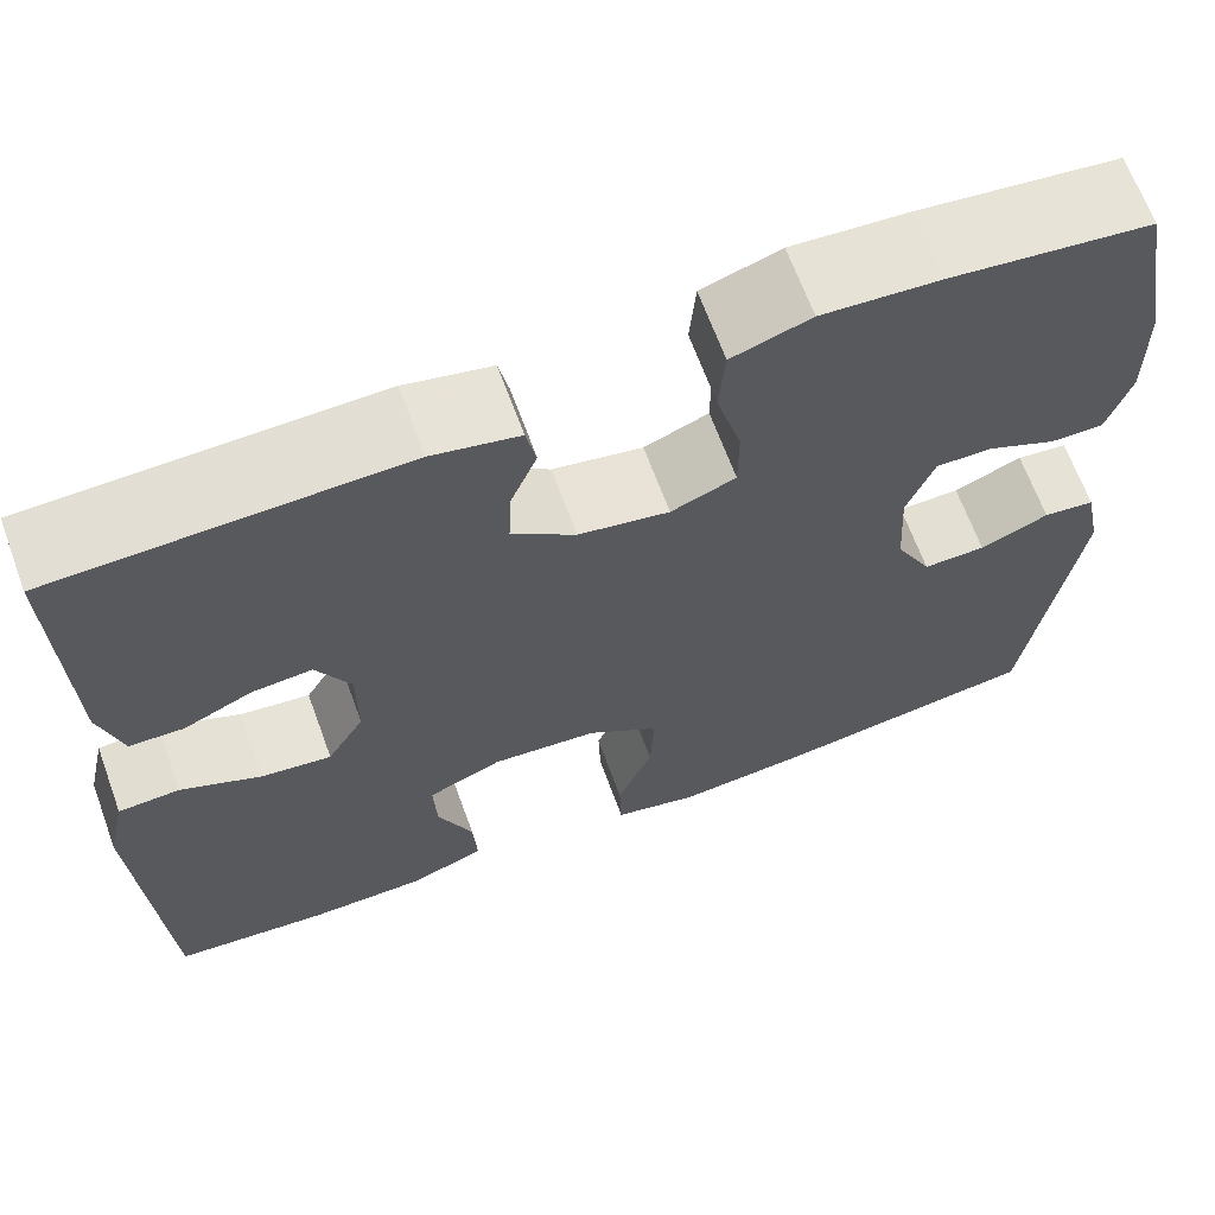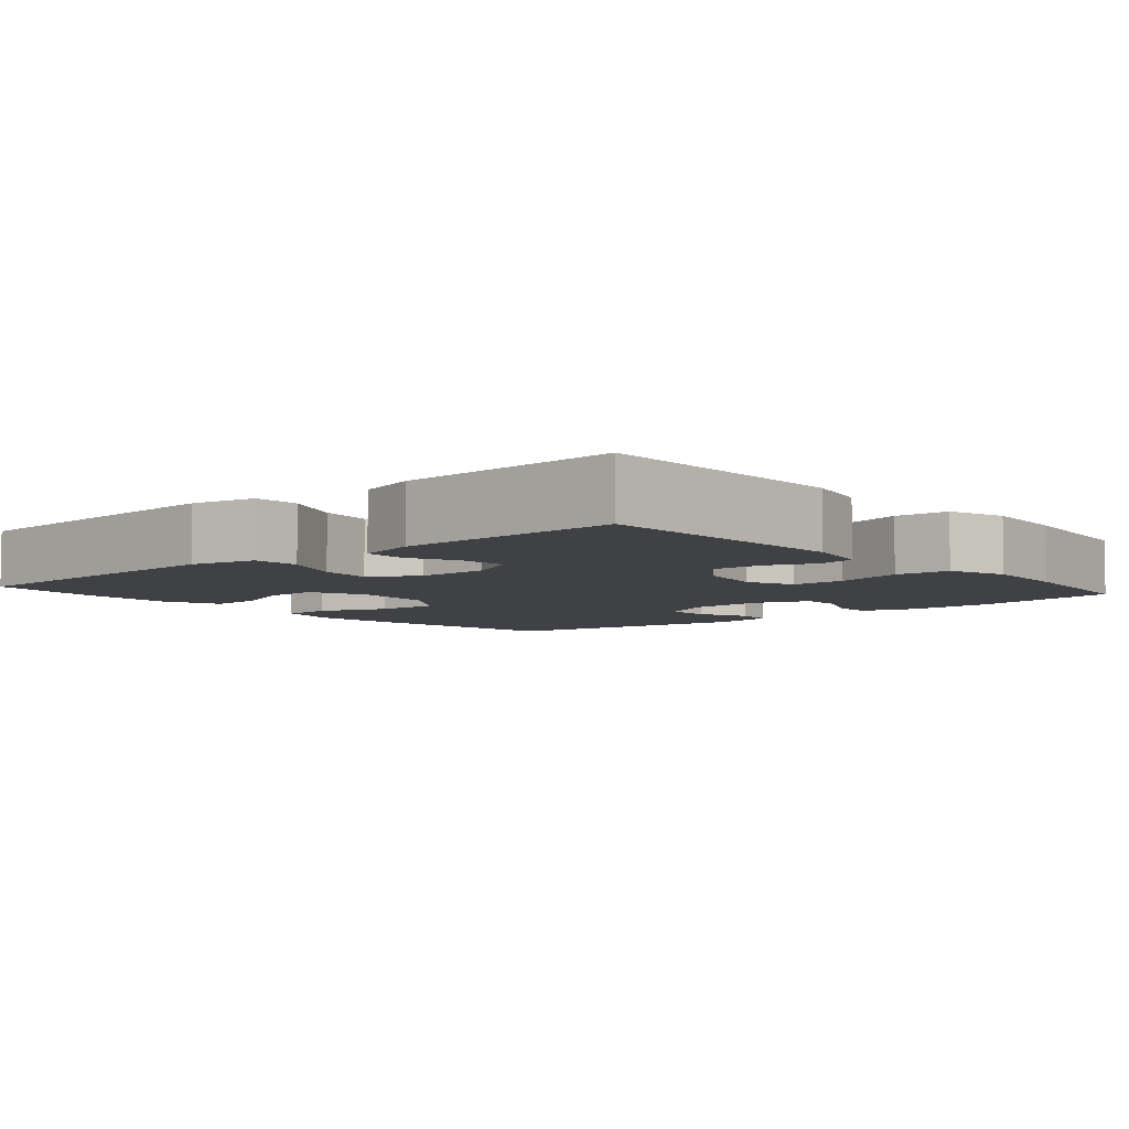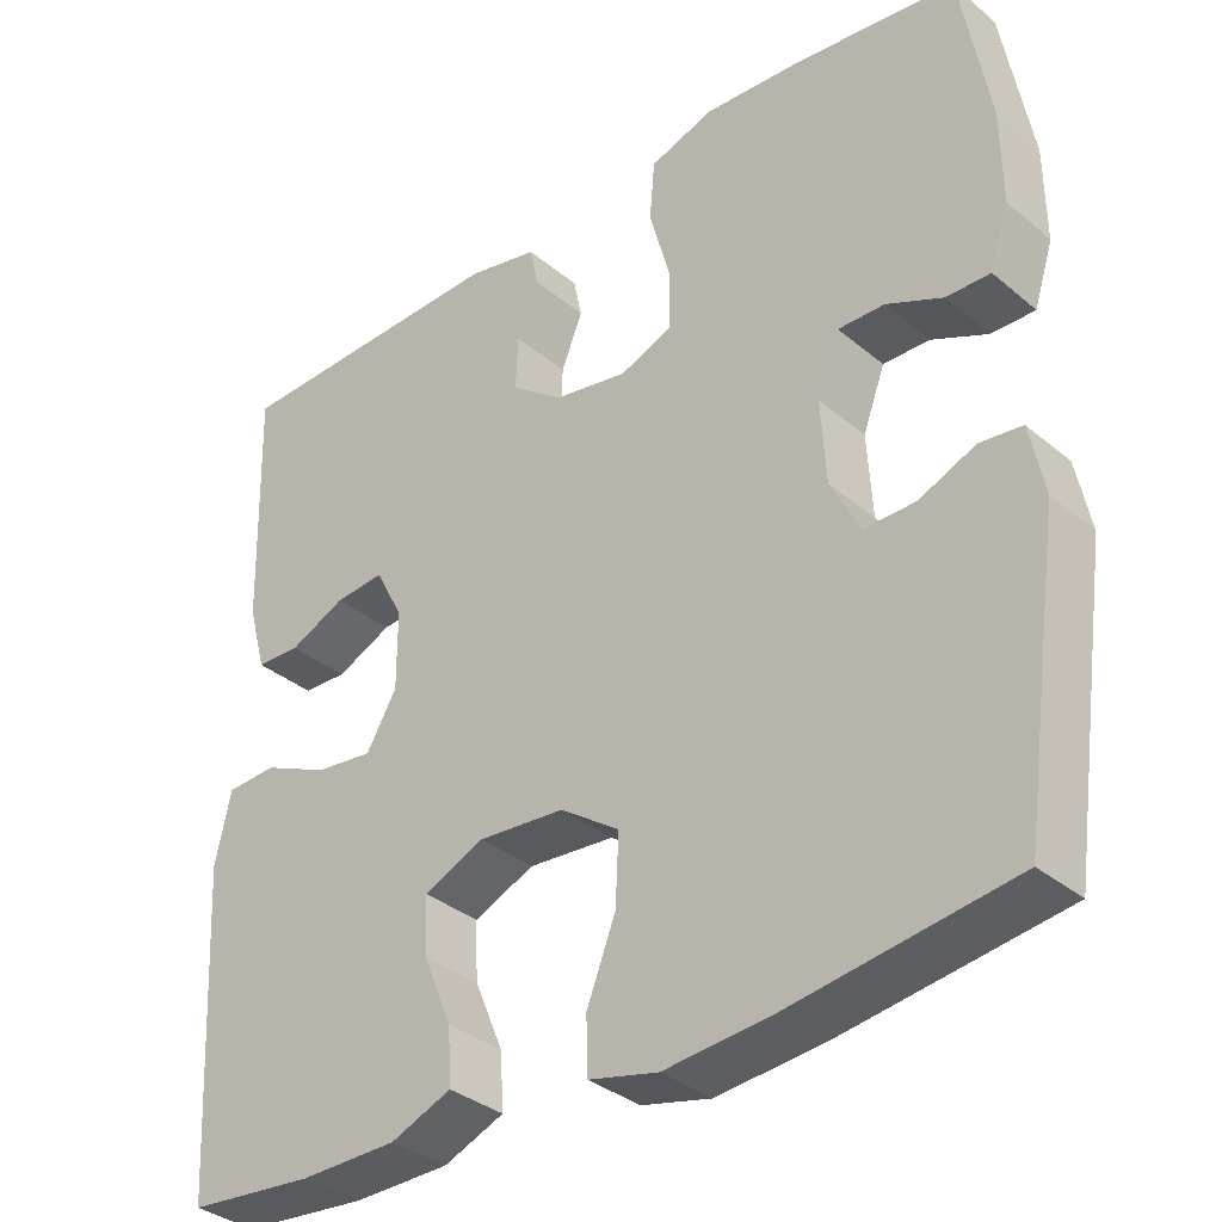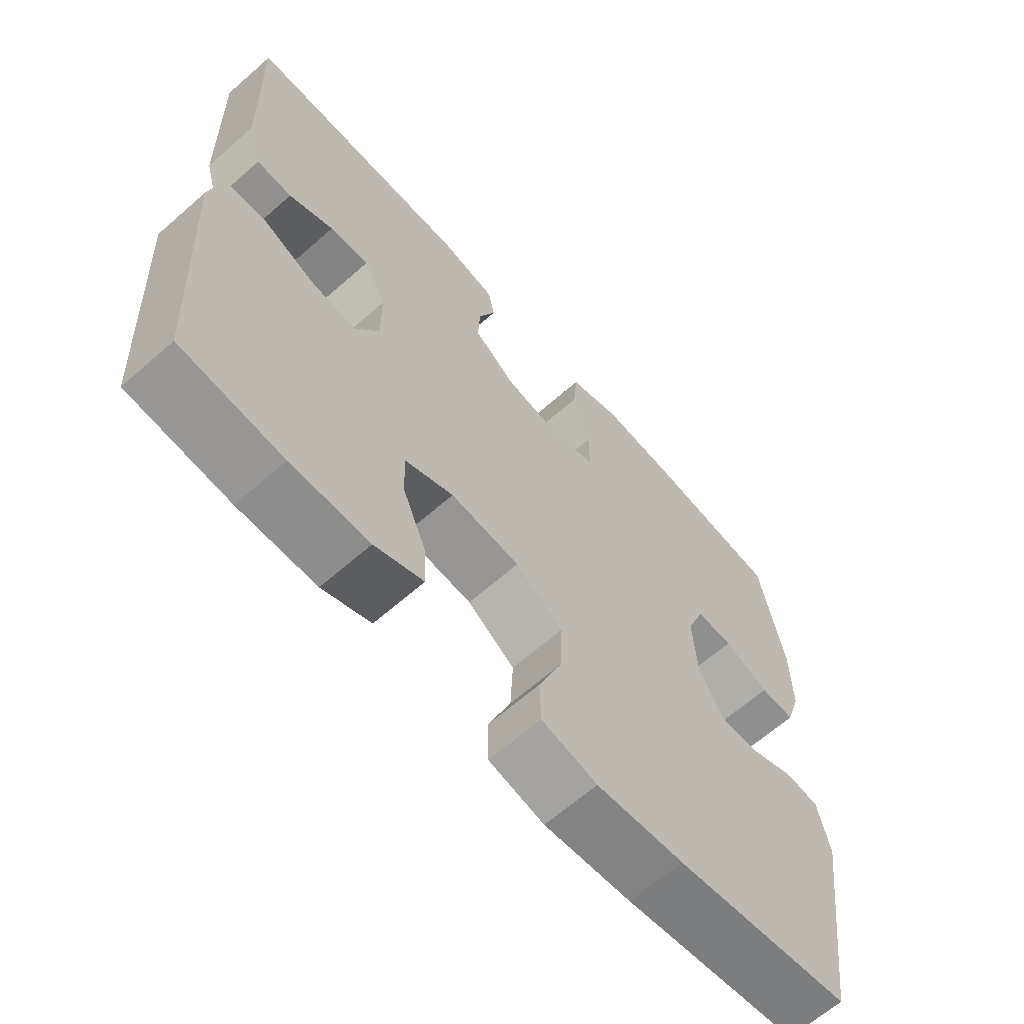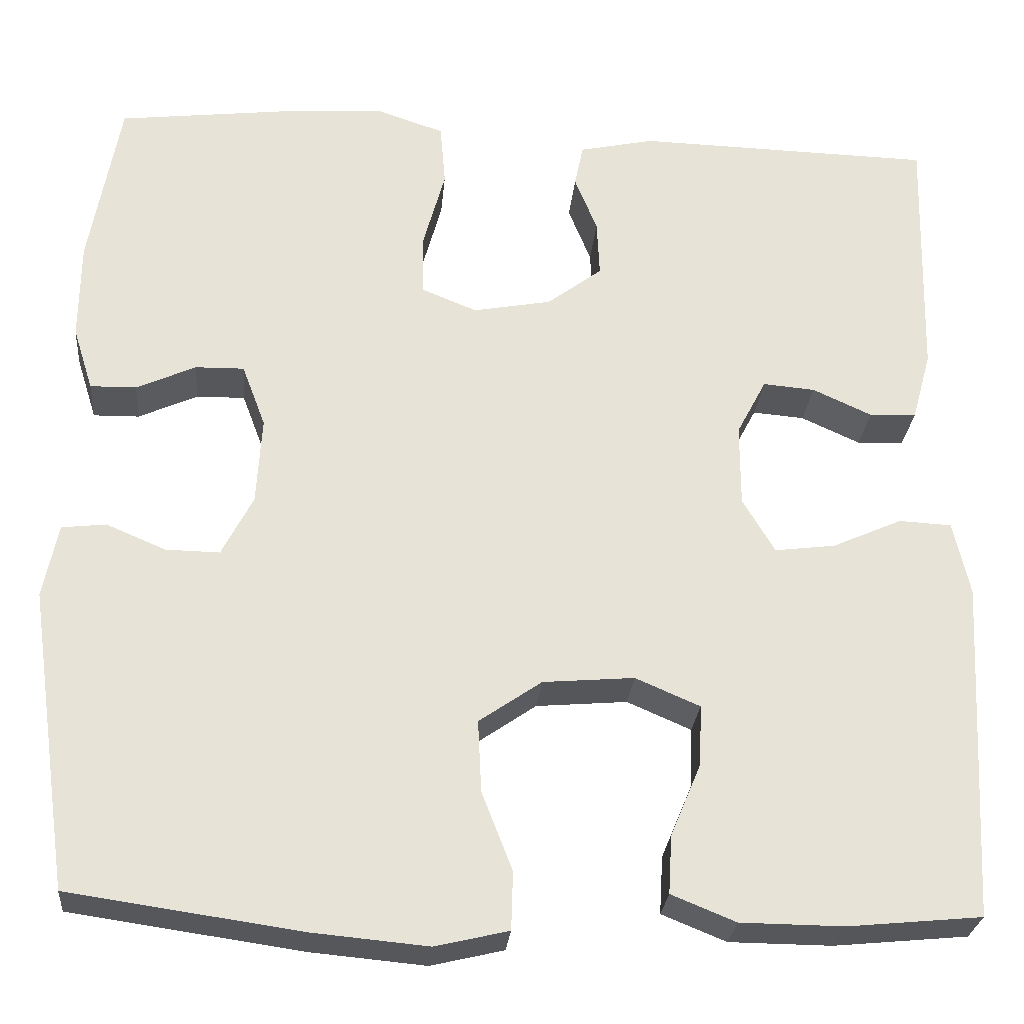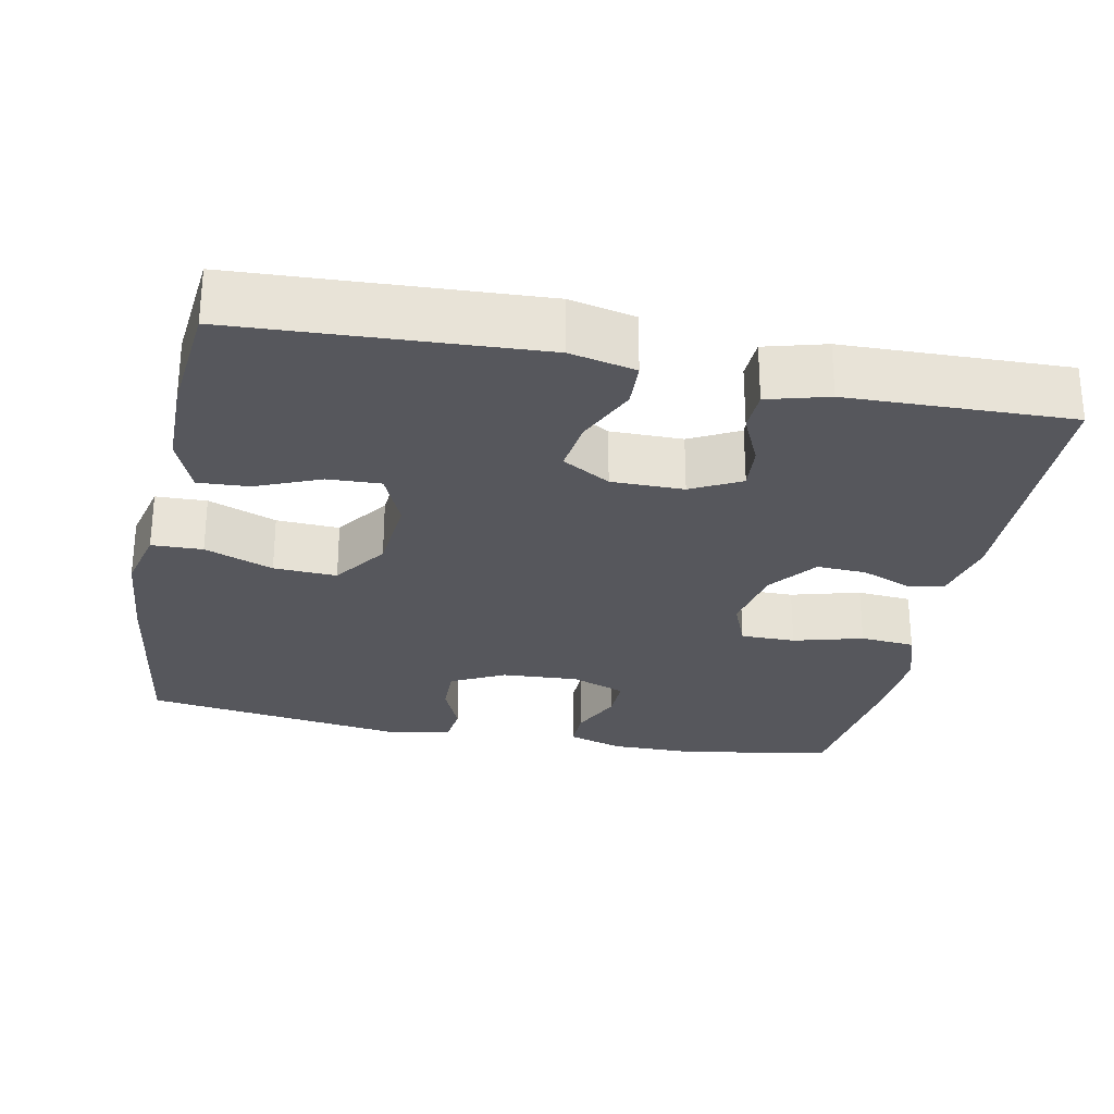
<metadata>
{"format":"obj","ext":"obj","renderer":"f3d","projection":"perspective","resolution":1024,"background":"white","views":[{"elev":66.3,"azim":-20.1,"up":"+Z"},{"elev":-5.9,"azim":-49.2,"up":"+Y"},{"elev":-34.7,"azim":42.1,"up":"+Z"},{"elev":-64.7,"azim":-48.5,"up":"+Z"},{"elev":-27.1,"azim":174.9,"up":"+Z"},{"elev":-27.6,"azim":-101.4,"up":"+Y"}]}
</metadata>
<code>
v -0.5 0.07 -0.5
v -0.521 0.07 -0.107
v -0.502 0.07 -0.021
v -0.441 0.07 -0.018
v -0.361 0.07 -0.054
v -0.291 0.07 -0.063
v -0.254 0.07 0
v -0.254 0.07 0.095
v -0.288 0.07 0.16
v -0.348 0.07 0.155
v -0.416 0.07 0.124
v -0.47 0.07 0.126
v -0.492 0.07 0.206
v -0.5 0.07 0.5
v -0.158 0.07 0.508
v -0.072 0.07 0.489
v -0.062 0.07 0.44
v -0.088 0.07 0.375
v -0.091 0.07 0.31
v -0.028 0.07 0.262
v 0.062 0.07 0.245
v 0.126 0.07 0.271
v 0.126 0.07 0.343
v 0.101 0.07 0.434
v 0.107 0.07 0.506
v 0.185 0.07 0.532
v 0.302 0.07 0.524
v 0.5 0.07 0.5
v 0.535 0.07 0.303
v 0.536 0.07 0.189
v 0.513 0.07 0.116
v 0.46 0.07 0.117
v 0.392 0.07 0.148
v 0.336 0.07 0.149
v 0.309 0.07 0.077
v 0.315 0.07 -0.024
v 0.351 0.07 -0.094
v 0.413 0.07 -0.093
v 0.481 0.07 -0.064
v 0.532 0.07 -0.07
v 0.549 0.07 -0.155
v 0.5 0.07 -0.5
v 0.234 0.07 -0.538
v 0.102 0.07 -0.55
v 0.018 0.07 -0.53
v 0.016 0.07 -0.463
v 0.051 0.07 -0.373
v 0.055 0.07 -0.29
v -0.017 0.07 -0.24
v -0.122 0.07 -0.231
v -0.196 0.07 -0.263
v -0.193 0.07 -0.333
v -0.158 0.07 -0.417
v -0.154 0.07 -0.484
v -0.228 0.07 -0.514
v -0.346 0.07 -0.515
v -0.5 0 -0.5
v -0.521 0 -0.107
v -0.502 0 -0.021
v -0.441 0 -0.018
v -0.361 0 -0.054
v -0.291 0 -0.063
v -0.254 0 0
v -0.254 0 0.095
v -0.288 0 0.16
v -0.348 0 0.155
v -0.416 0 0.124
v -0.47 0 0.126
v -0.492 0 0.206
v -0.5 0 0.5
v -0.158 0 0.508
v -0.072 0 0.489
v -0.062 0 0.44
v -0.088 0 0.375
v -0.091 0 0.31
v -0.028 0 0.262
v 0.062 0 0.245
v 0.126 0 0.271
v 0.126 0 0.343
v 0.101 0 0.434
v 0.107 0 0.506
v 0.185 0 0.532
v 0.302 0 0.524
v 0.5 0 0.5
v 0.535 0 0.303
v 0.536 0 0.189
v 0.513 0 0.116
v 0.46 0 0.117
v 0.392 0 0.148
v 0.336 0 0.149
v 0.309 0 0.077
v 0.315 0 -0.024
v 0.351 0 -0.094
v 0.413 0 -0.093
v 0.481 0 -0.064
v 0.532 0 -0.07
v 0.549 0 -0.155
v 0.5 0 -0.5
v 0.234 0 -0.538
v 0.102 0 -0.55
v 0.018 0 -0.53
v 0.016 0 -0.463
v 0.051 0 -0.373
v 0.055 0 -0.29
v -0.017 0 -0.24
v -0.122 0 -0.231
v -0.196 0 -0.263
v -0.193 0 -0.333
v -0.158 0 -0.417
v -0.154 0 -0.484
v -0.228 0 -0.514
v -0.346 0 -0.515
f 3 4 5
f 2 3 5
f 1 2 5
f 56 1 5
f 55 56 5
f 54 55 5
f 53 54 5
f 52 53 5
f 51 52 5 6
f 50 51 6 7
f 49 50 7 8
f 48 49 8 9
f 45 46 47
f 44 45 47
f 43 44 47
f 42 43 47
f 41 42 47
f 40 41 47
f 39 40 47
f 38 39 47
f 37 38 47 48
f 36 37 48 9
f 31 32 33
f 30 31 33
f 29 30 33
f 28 29 33
f 27 28 33
f 26 27 33
f 25 26 33
f 24 25 33
f 23 24 33
f 22 23 33 34
f 21 22 34 35
f 16 17 18
f 15 16 18
f 14 15 18
f 13 14 18
f 12 13 18
f 11 12 18
f 10 11 18
f 9 10 18 19
f 35 36 9
f 21 35 9
f 20 21 9
f 9 19 20
f 61 60 59
f 61 59 58
f 61 58 57
f 61 57 112
f 61 112 111
f 61 111 110
f 61 110 109
f 61 109 108
f 62 61 108 107
f 63 62 107 106
f 64 63 106 105
f 65 64 105 104
f 103 102 101
f 103 101 100
f 103 100 99
f 103 99 98
f 103 98 97
f 103 97 96
f 103 96 95
f 103 95 94
f 104 103 94 93
f 65 104 93 92
f 89 88 87
f 89 87 86
f 89 86 85
f 89 85 84
f 89 84 83
f 89 83 82
f 89 82 81
f 89 81 80
f 89 80 79
f 90 89 79 78
f 91 90 78 77
f 74 73 72
f 74 72 71
f 74 71 70
f 74 70 69
f 74 69 68
f 74 68 67
f 74 67 66
f 75 74 66 65
f 65 92 91
f 65 91 77
f 65 77 76
f 76 75 65
f 1 57 58 2
f 2 58 59 3
f 3 59 60 4
f 4 60 61 5
f 5 61 62 6
f 6 62 63 7
f 7 63 64 8
f 8 64 65 9
f 9 65 66 10
f 10 66 67 11
f 11 67 68 12
f 12 68 69 13
f 13 69 70 14
f 14 70 71 15
f 15 71 72 16
f 16 72 73 17
f 17 73 74 18
f 18 74 75 19
f 19 75 76 20
f 20 76 77 21
f 21 77 78 22
f 22 78 79 23
f 23 79 80 24
f 24 80 81 25
f 25 81 82 26
f 26 82 83 27
f 27 83 84 28
f 28 84 85 29
f 29 85 86 30
f 30 86 87 31
f 31 87 88 32
f 32 88 89 33
f 33 89 90 34
f 34 90 91 35
f 35 91 92 36
f 36 92 93 37
f 37 93 94 38
f 38 94 95 39
f 39 95 96 40
f 40 96 97 41
f 41 97 98 42
f 42 98 99 43
f 43 99 100 44
f 44 100 101 45
f 45 101 102 46
f 46 102 103 47
f 47 103 104 48
f 48 104 105 49
f 49 105 106 50
f 50 106 107 51
f 51 107 108 52
f 52 108 109 53
f 53 109 110 54
f 54 110 111 55
f 55 111 112 56
f 56 112 57 1

</code>
